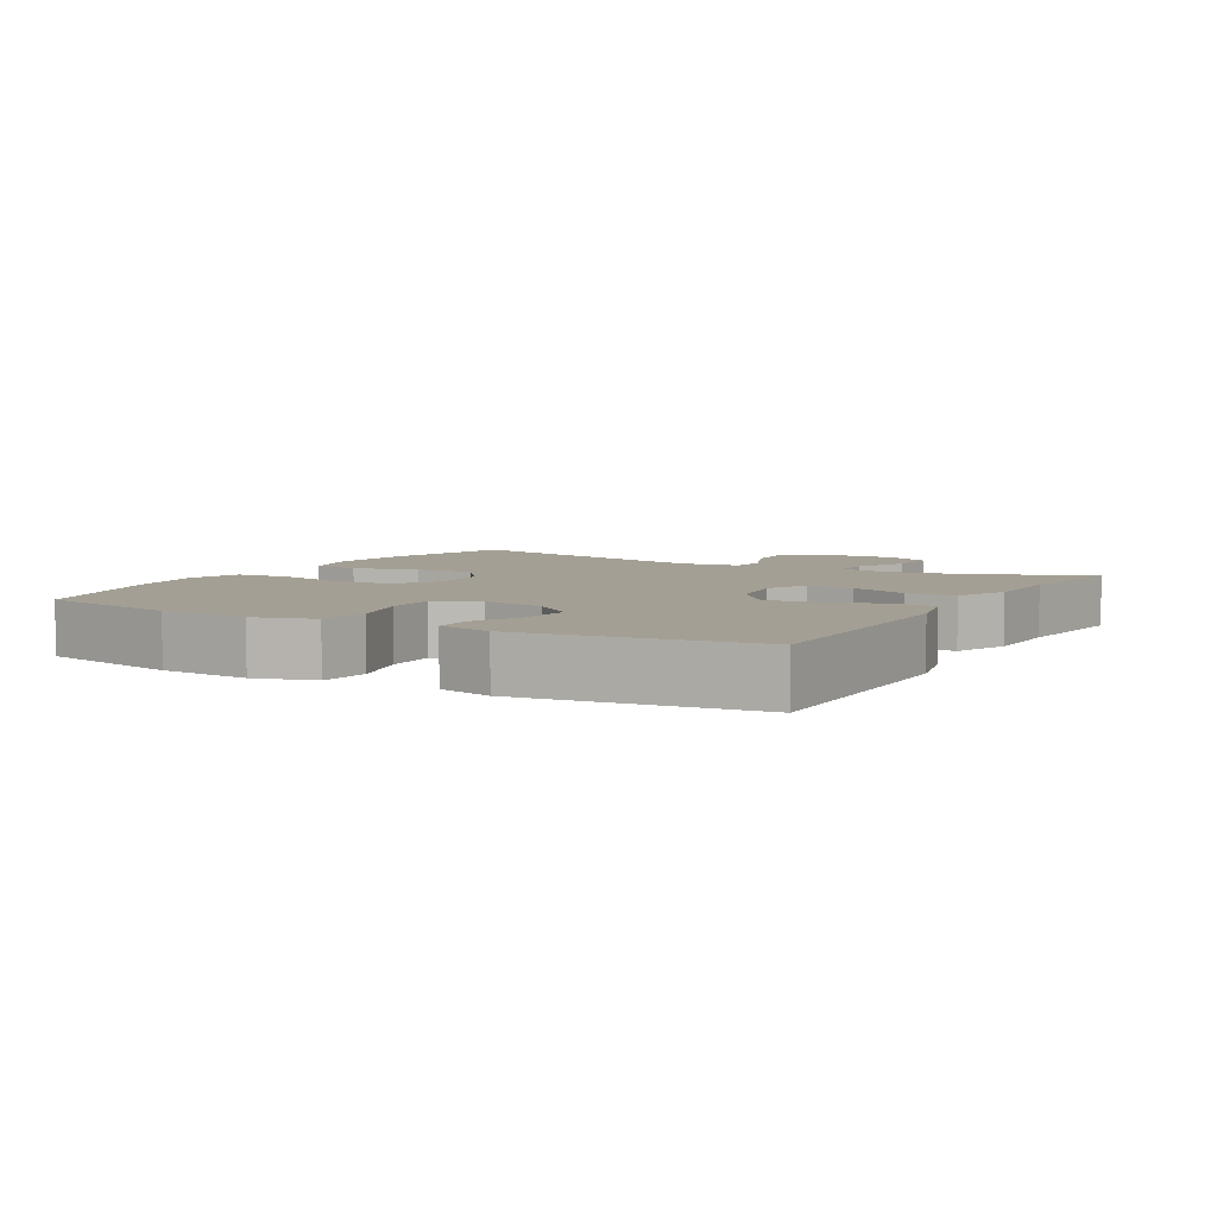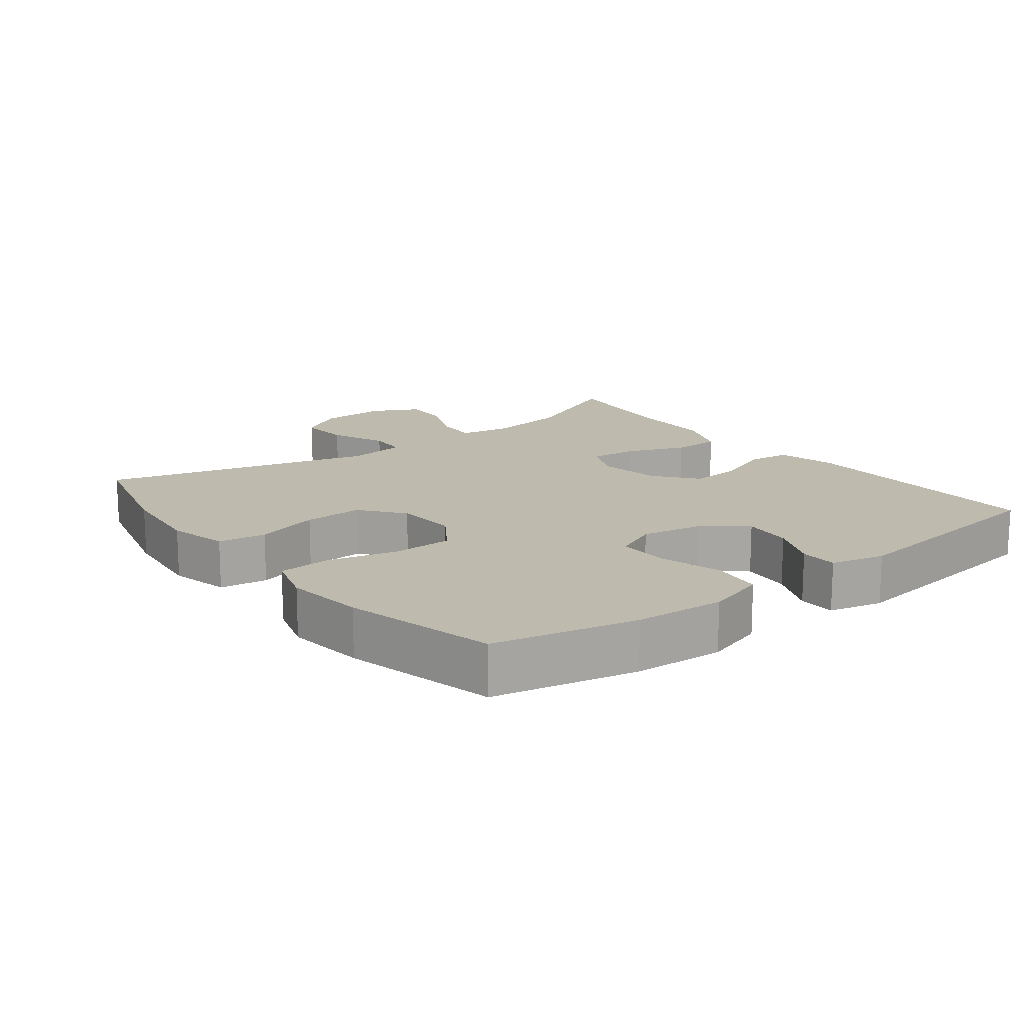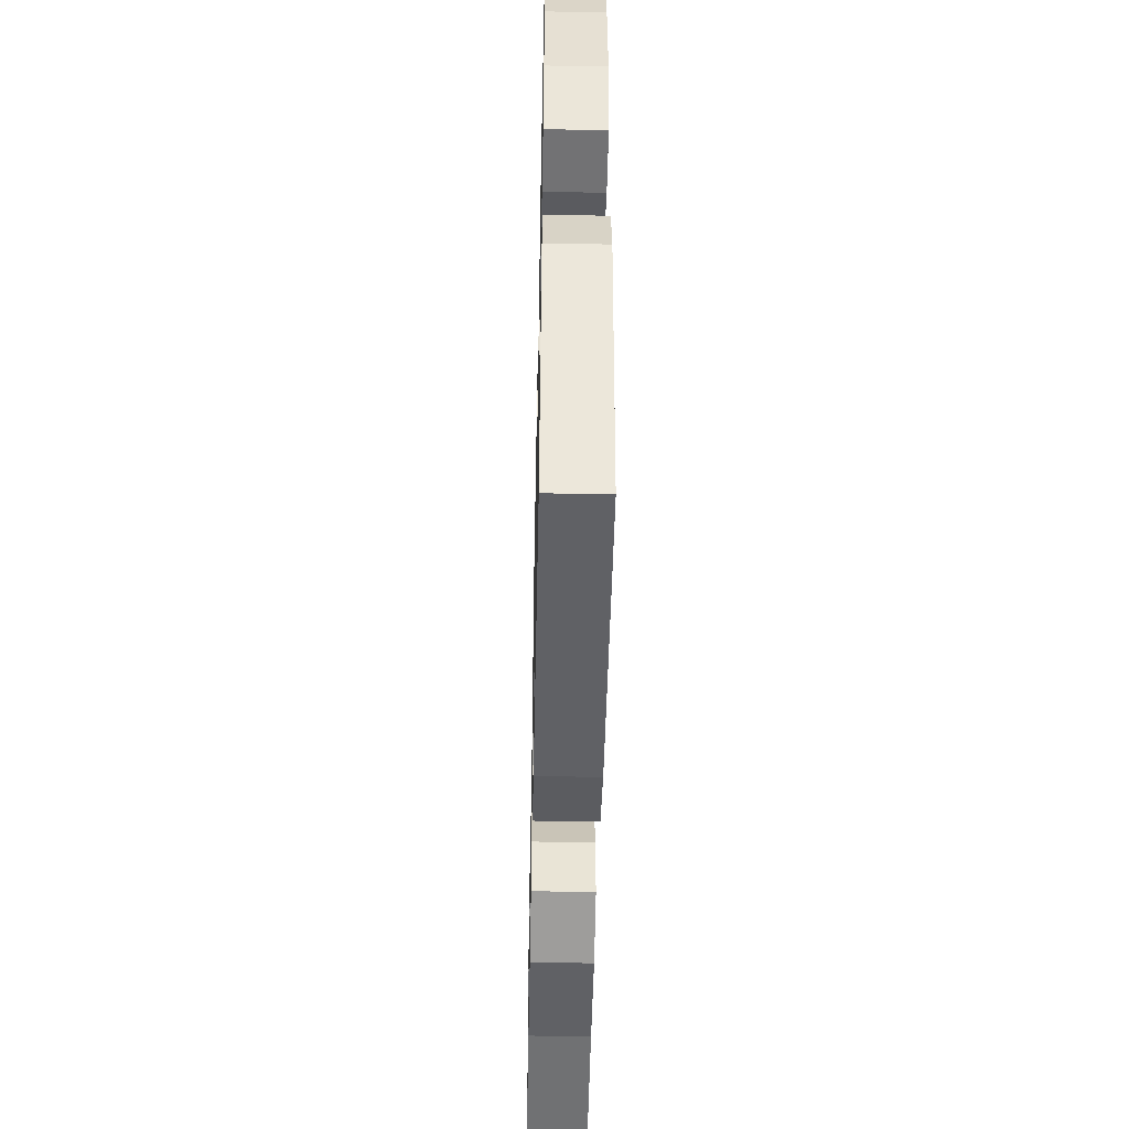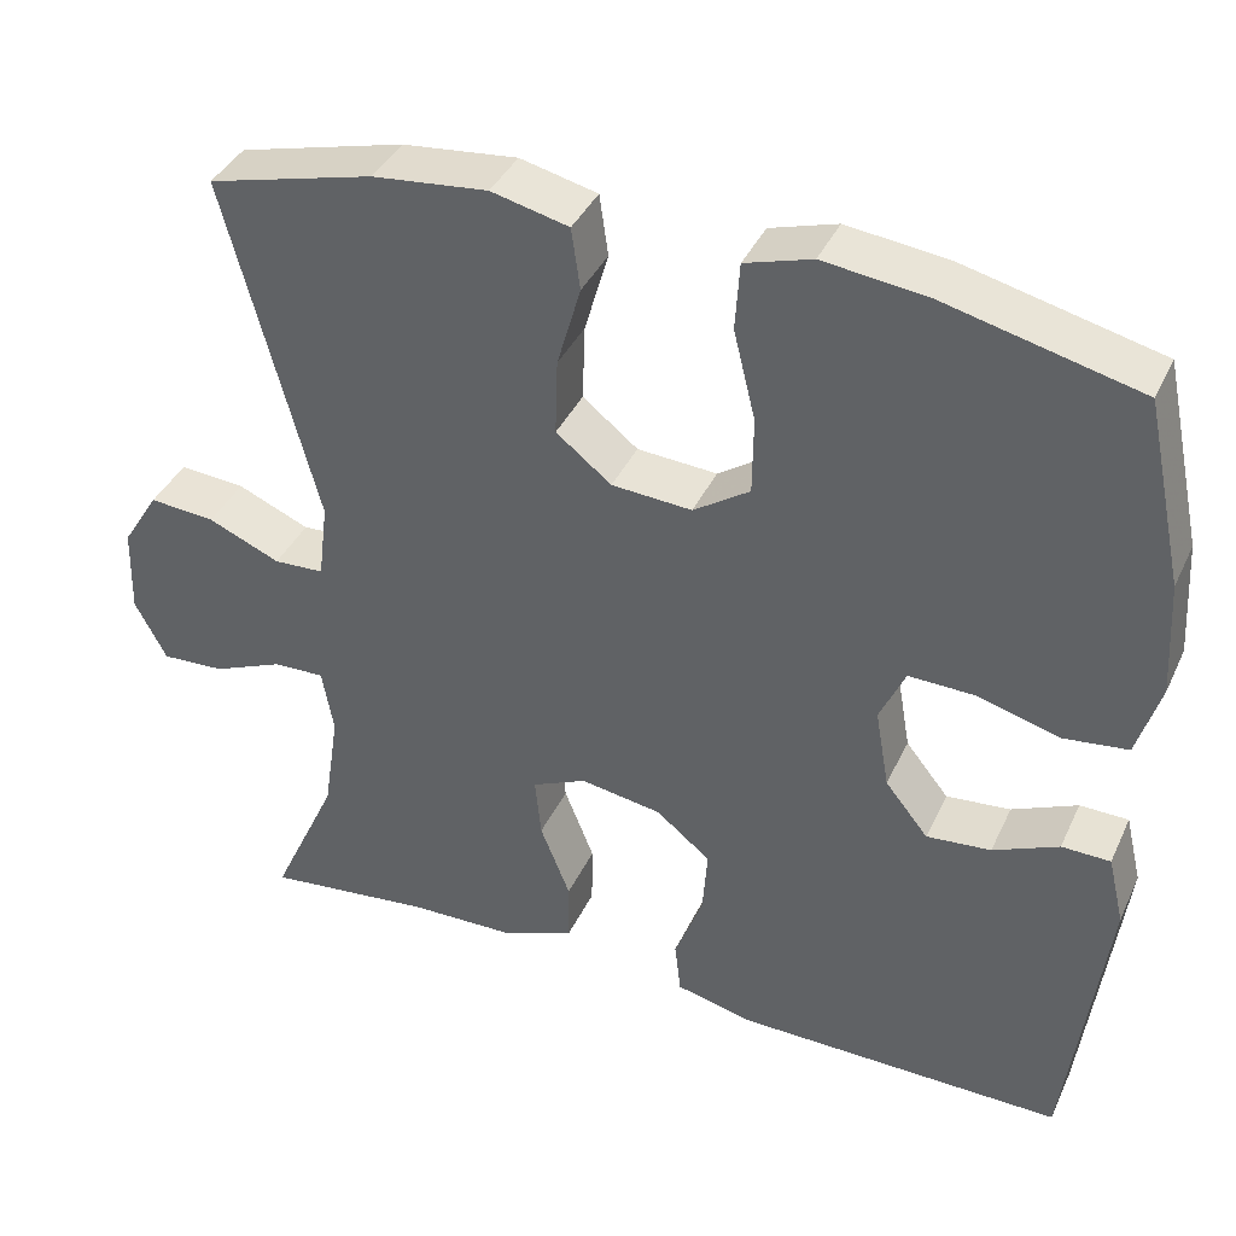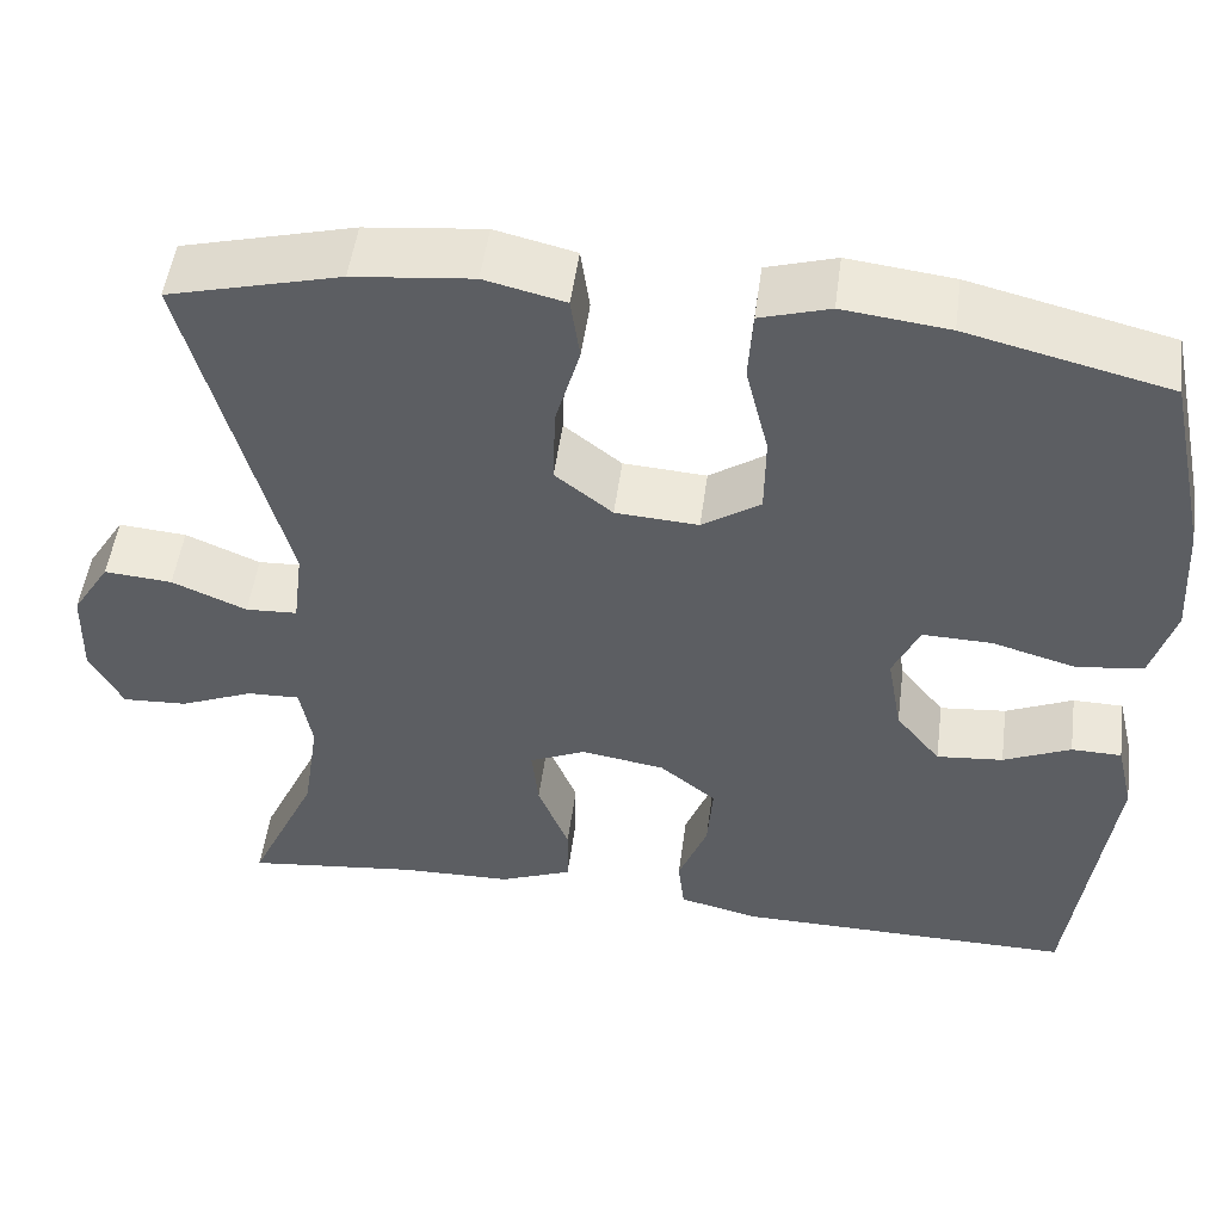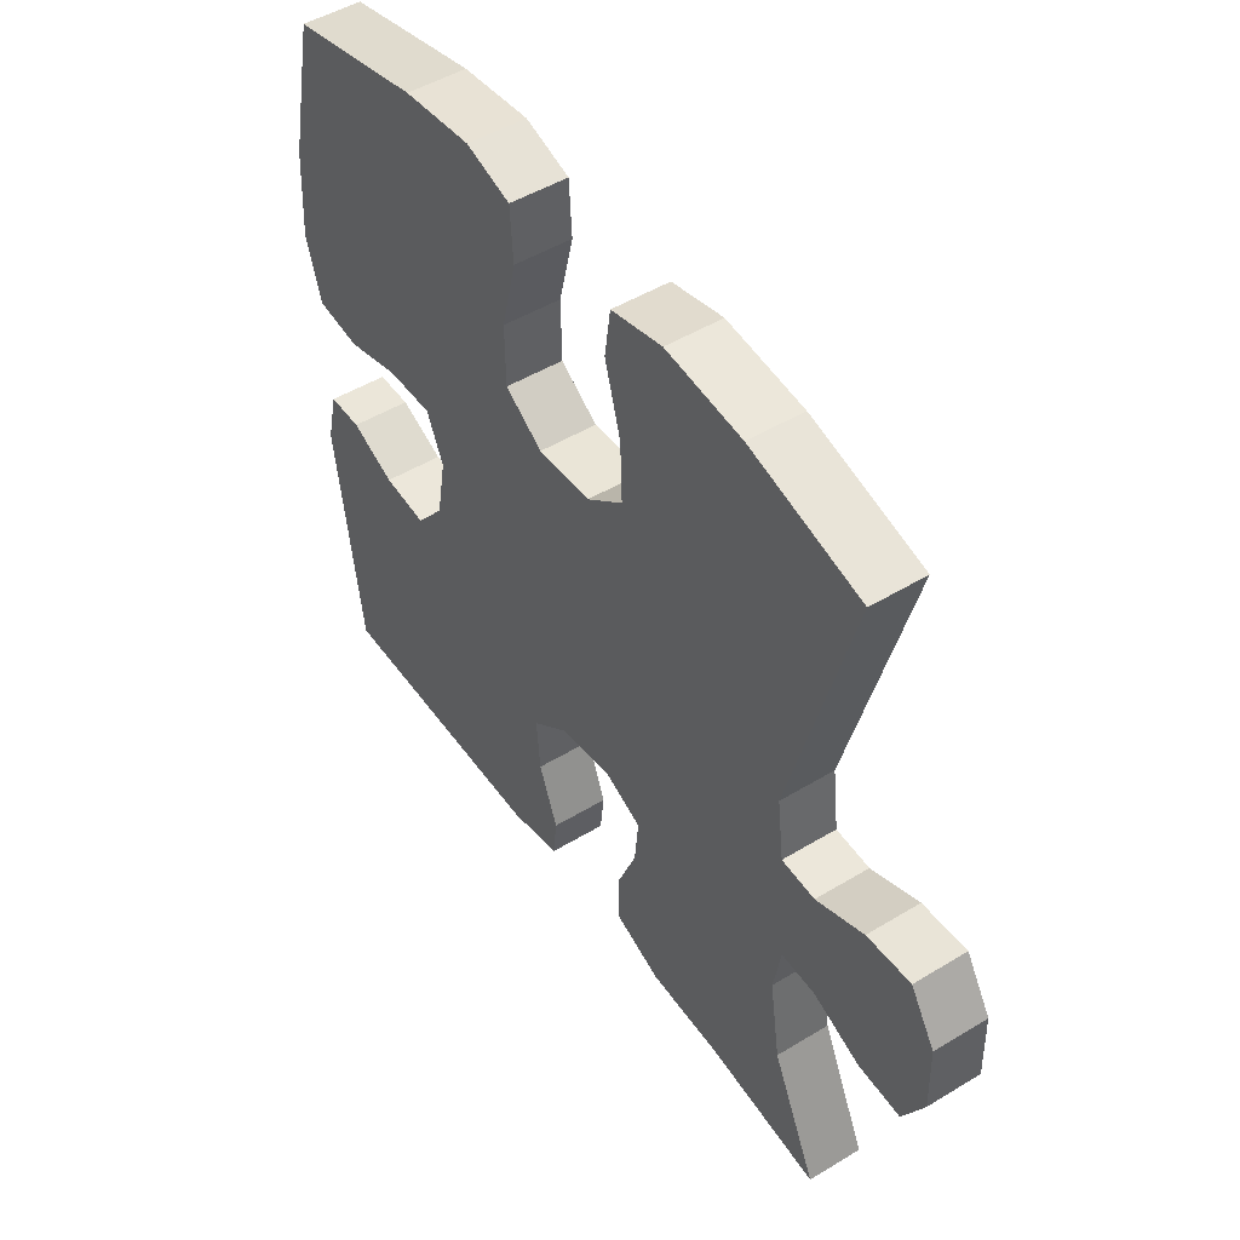
<metadata>
{"format":"obj","ext":"obj","renderer":"f3d","projection":"perspective","resolution":1024,"background":"white","views":[{"elev":5.5,"azim":119.9,"up":"+Y"},{"elev":15.7,"azim":52.4,"up":"+Y"},{"elev":-48.6,"azim":88.8,"up":"+Z"},{"elev":39.0,"azim":23.2,"up":"+Z"},{"elev":50.9,"azim":7.6,"up":"+Z"},{"elev":49.2,"azim":-123.9,"up":"+Z"}]}
</metadata>
<code>
v -0.5 0.07 0.5
v -0.311 0.07 0.549
v -0.18 0.07 0.563
v -0.092 0.07 0.542
v -0.082 0.07 0.472
v -0.109 0.07 0.378
v -0.112 0.07 0.291
v -0.049 0.07 0.241
v 0.042 0.07 0.235
v 0.106 0.07 0.278
v 0.107 0.07 0.366
v 0.082 0.07 0.468
v 0.087 0.07 0.545
v 0.163 0.07 0.568
v 0.279 0.07 0.554
v 0.5 0.07 0.5
v 0.545 0.07 0.291
v 0.553 0.07 0.16
v 0.527 0.07 0.073
v 0.454 0.07 0.064
v 0.362 0.07 0.09
v 0.286 0.07 0.092
v 0.257 0.07 0.028
v 0.273 0.07 -0.063
v 0.322 0.07 -0.124
v 0.395 0.07 -0.117
v 0.469 0.07 -0.084
v 0.524 0.07 -0.085
v 0.543 0.07 -0.164
v 0.5 0.07 -0.5
v 0.127 0.07 -0.496
v 0.039 0.07 -0.475
v 0.032 0.07 -0.414
v 0.064 0.07 -0.331
v 0.07 0.07 -0.253
v 0.008 0.07 -0.203
v -0.084 0.07 -0.188
v -0.146 0.07 -0.216
v -0.139 0.07 -0.286
v -0.105 0.07 -0.372
v -0.106 0.07 -0.443
v -0.186 0.07 -0.475
v -0.309 0.07 -0.478
v -0.5 0.07 -0.5
v -0.424 0.07 -0.335
v -0.406 0.07 -0.217
v -0.419 0.07 -0.142
v -0.477 0.07 -0.144
v -0.558 0.07 -0.178
v -0.63 0.07 -0.182
v -0.666 0.07 -0.113
v -0.663 0.07 -0.013
v -0.621 0.07 0.054
v -0.546 0.07 0.048
v -0.464 0.07 0.013
v -0.407 0.07 0.016
v -0.396 0.07 0.104
v -0.5 0 0.5
v -0.311 0 0.549
v -0.18 0 0.563
v -0.092 0 0.542
v -0.082 0 0.472
v -0.109 0 0.378
v -0.112 0 0.291
v -0.049 0 0.241
v 0.042 0 0.235
v 0.106 0 0.278
v 0.107 0 0.366
v 0.082 0 0.468
v 0.087 0 0.545
v 0.163 0 0.568
v 0.279 0 0.554
v 0.5 0 0.5
v 0.545 0 0.291
v 0.553 0 0.16
v 0.527 0 0.073
v 0.454 0 0.064
v 0.362 0 0.09
v 0.286 0 0.092
v 0.257 0 0.028
v 0.273 0 -0.063
v 0.322 0 -0.124
v 0.395 0 -0.117
v 0.469 0 -0.084
v 0.524 0 -0.085
v 0.543 0 -0.164
v 0.5 0 -0.5
v 0.127 0 -0.496
v 0.039 0 -0.475
v 0.032 0 -0.414
v 0.064 0 -0.331
v 0.07 0 -0.253
v 0.008 0 -0.203
v -0.084 0 -0.188
v -0.146 0 -0.216
v -0.139 0 -0.286
v -0.105 0 -0.372
v -0.106 0 -0.443
v -0.186 0 -0.475
v -0.309 0 -0.478
v -0.5 0 -0.5
v -0.424 0 -0.335
v -0.406 0 -0.217
v -0.419 0 -0.142
v -0.477 0 -0.144
v -0.558 0 -0.178
v -0.63 0 -0.182
v -0.666 0 -0.113
v -0.663 0 -0.013
v -0.621 0 0.054
v -0.546 0 0.048
v -0.464 0 0.013
v -0.407 0 0.016
v -0.396 0 0.104
f 53 54 55
f 52 53 55
f 51 52 55
f 50 51 55
f 49 50 55
f 48 49 55
f 47 48 55 56
f 46 47 56 57
f 43 44 45
f 43 45 46
f 42 43 46
f 41 42 46
f 40 41 46
f 39 40 46
f 38 39 46 57
f 32 33 34
f 31 32 34
f 30 31 34
f 29 30 34
f 28 29 34
f 27 28 34
f 26 27 34
f 25 26 34 35
f 24 25 35 36
f 19 20 21
f 18 19 21
f 17 18 21
f 16 17 21
f 15 16 21
f 14 15 21
f 13 14 21
f 12 13 21
f 11 12 21
f 10 11 21 22
f 9 10 22 23
f 4 5 6
f 3 4 6
f 2 3 6
f 1 2 6
f 57 1 6
f 57 6 7
f 57 7 8
f 38 57 8
f 37 38 8
f 24 36 37
f 23 24 37
f 9 23 37
f 8 9 37
f 112 111 110
f 112 110 109
f 112 109 108
f 112 108 107
f 112 107 106
f 112 106 105
f 113 112 105 104
f 114 113 104 103
f 102 101 100
f 103 102 100
f 103 100 99
f 103 99 98
f 103 98 97
f 103 97 96
f 114 103 96 95
f 91 90 89
f 91 89 88
f 91 88 87
f 91 87 86
f 91 86 85
f 91 85 84
f 91 84 83
f 92 91 83 82
f 93 92 82 81
f 78 77 76
f 78 76 75
f 78 75 74
f 78 74 73
f 78 73 72
f 78 72 71
f 78 71 70
f 78 70 69
f 78 69 68
f 79 78 68 67
f 80 79 67 66
f 63 62 61
f 63 61 60
f 63 60 59
f 63 59 58
f 63 58 114
f 64 63 114
f 65 64 114
f 65 114 95
f 65 95 94
f 94 93 81
f 94 81 80
f 94 80 66
f 94 66 65
f 1 58 59 2
f 2 59 60 3
f 3 60 61 4
f 4 61 62 5
f 5 62 63 6
f 6 63 64 7
f 7 64 65 8
f 8 65 66 9
f 9 66 67 10
f 10 67 68 11
f 11 68 69 12
f 12 69 70 13
f 13 70 71 14
f 14 71 72 15
f 15 72 73 16
f 16 73 74 17
f 17 74 75 18
f 18 75 76 19
f 19 76 77 20
f 20 77 78 21
f 21 78 79 22
f 22 79 80 23
f 23 80 81 24
f 24 81 82 25
f 25 82 83 26
f 26 83 84 27
f 27 84 85 28
f 28 85 86 29
f 29 86 87 30
f 30 87 88 31
f 31 88 89 32
f 32 89 90 33
f 33 90 91 34
f 34 91 92 35
f 35 92 93 36
f 36 93 94 37
f 37 94 95 38
f 38 95 96 39
f 39 96 97 40
f 40 97 98 41
f 41 98 99 42
f 42 99 100 43
f 43 100 101 44
f 44 101 102 45
f 45 102 103 46
f 46 103 104 47
f 47 104 105 48
f 48 105 106 49
f 49 106 107 50
f 50 107 108 51
f 51 108 109 52
f 52 109 110 53
f 53 110 111 54
f 54 111 112 55
f 55 112 113 56
f 56 113 114 57
f 57 114 58 1

</code>
